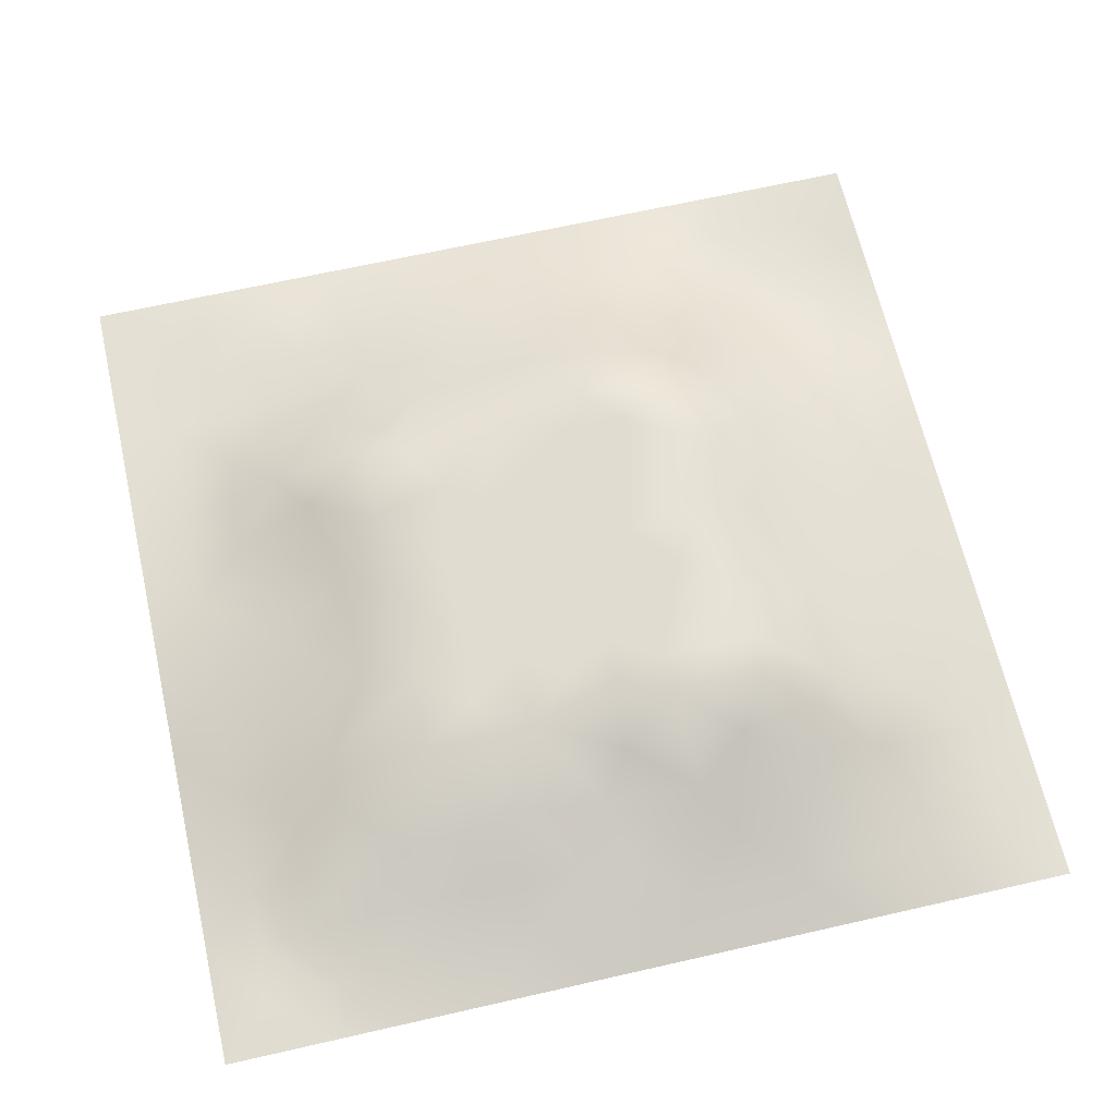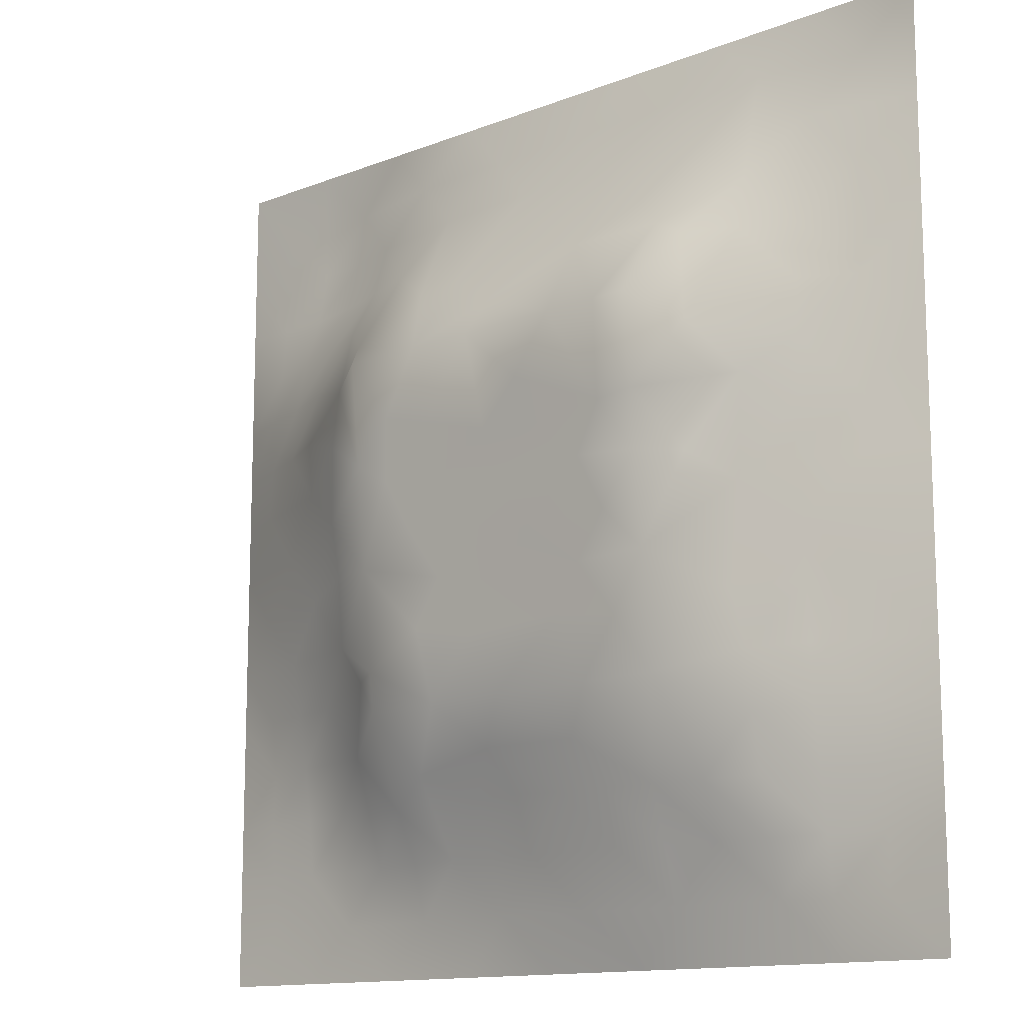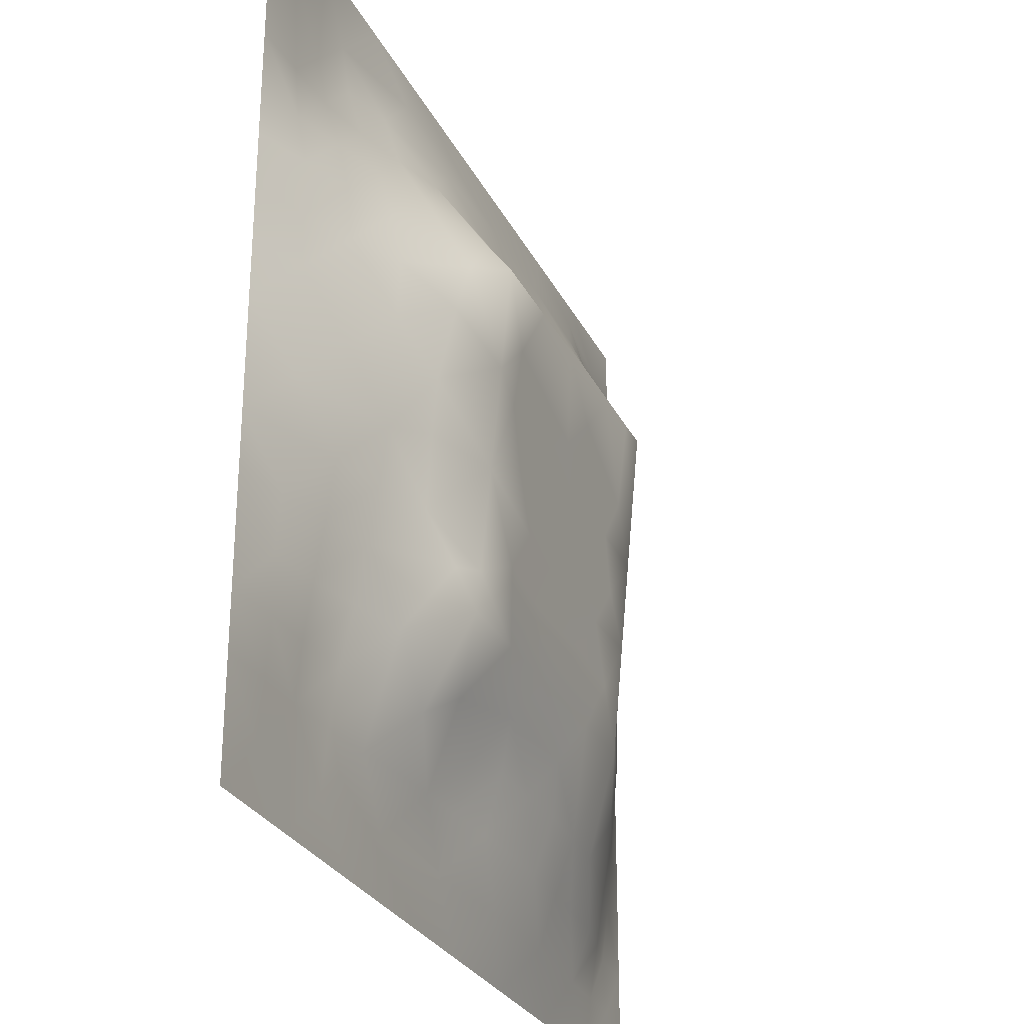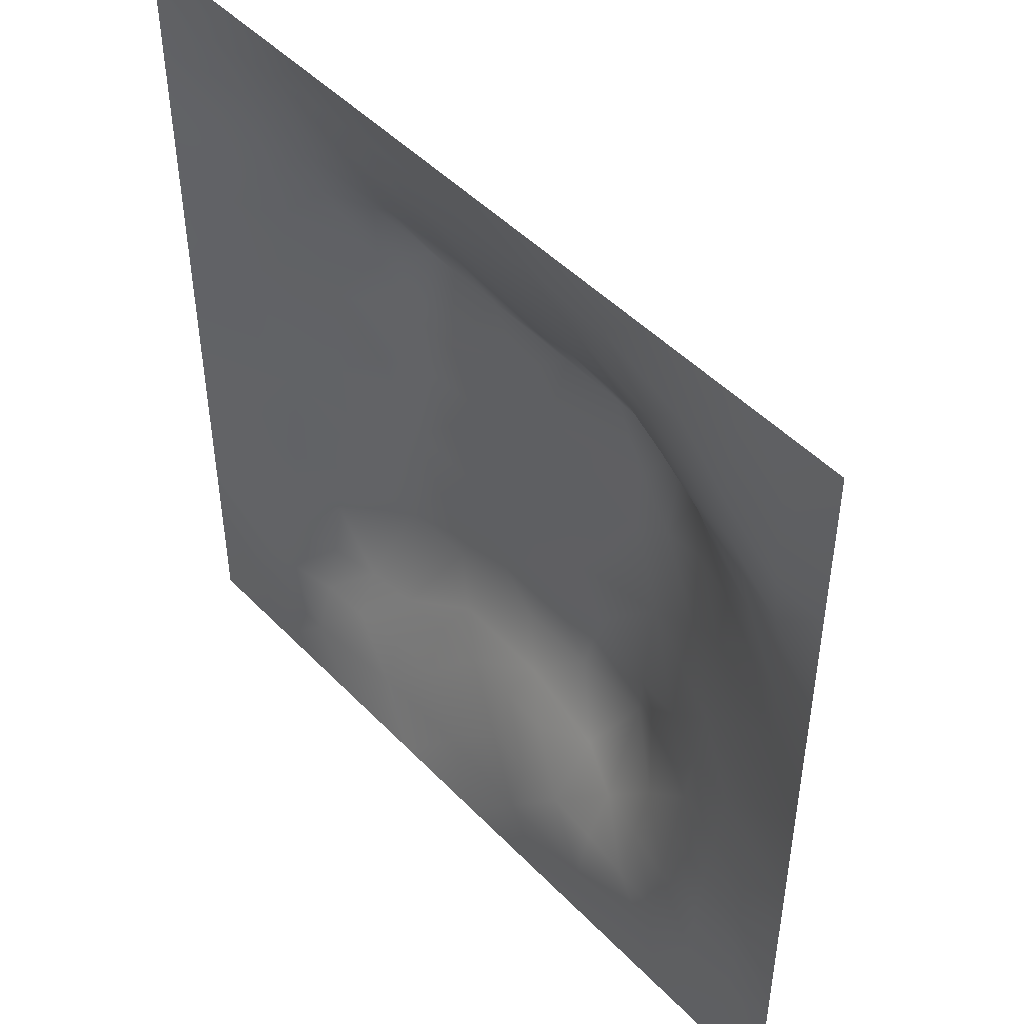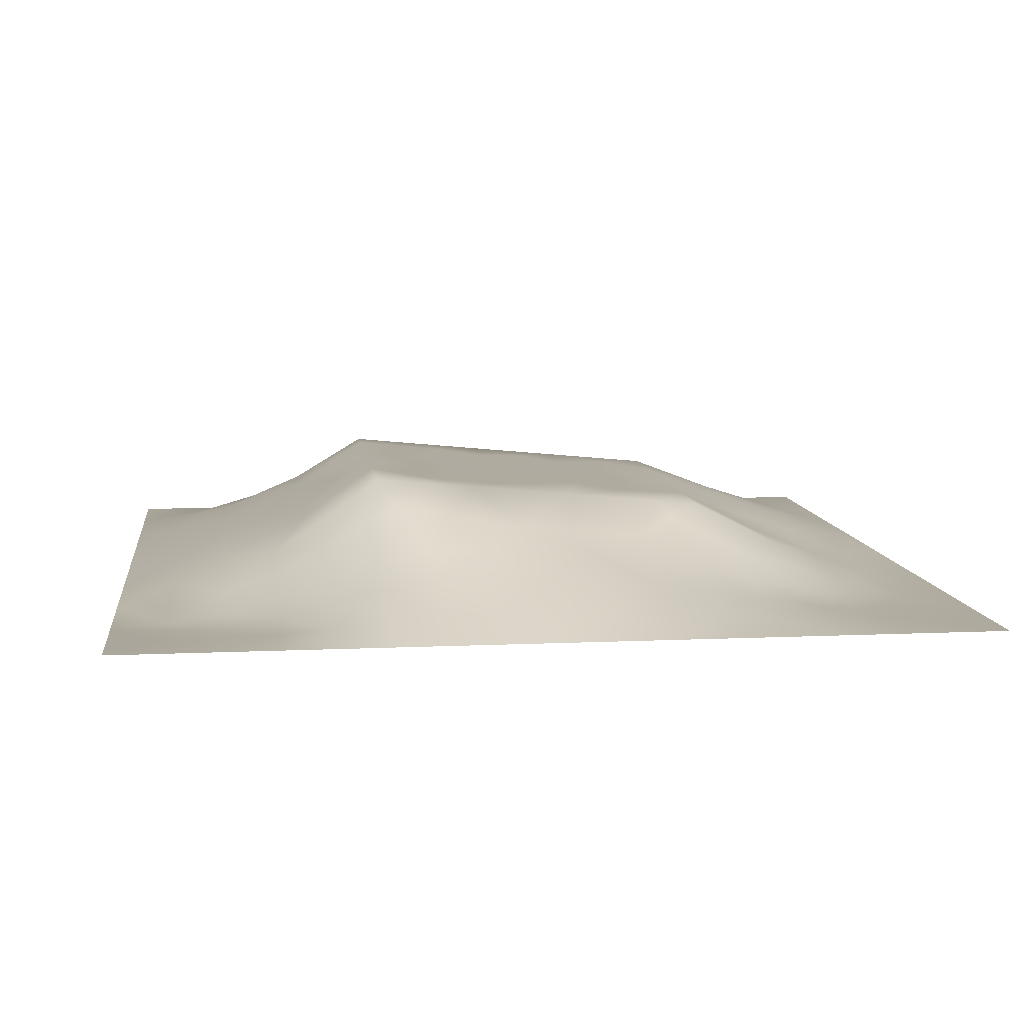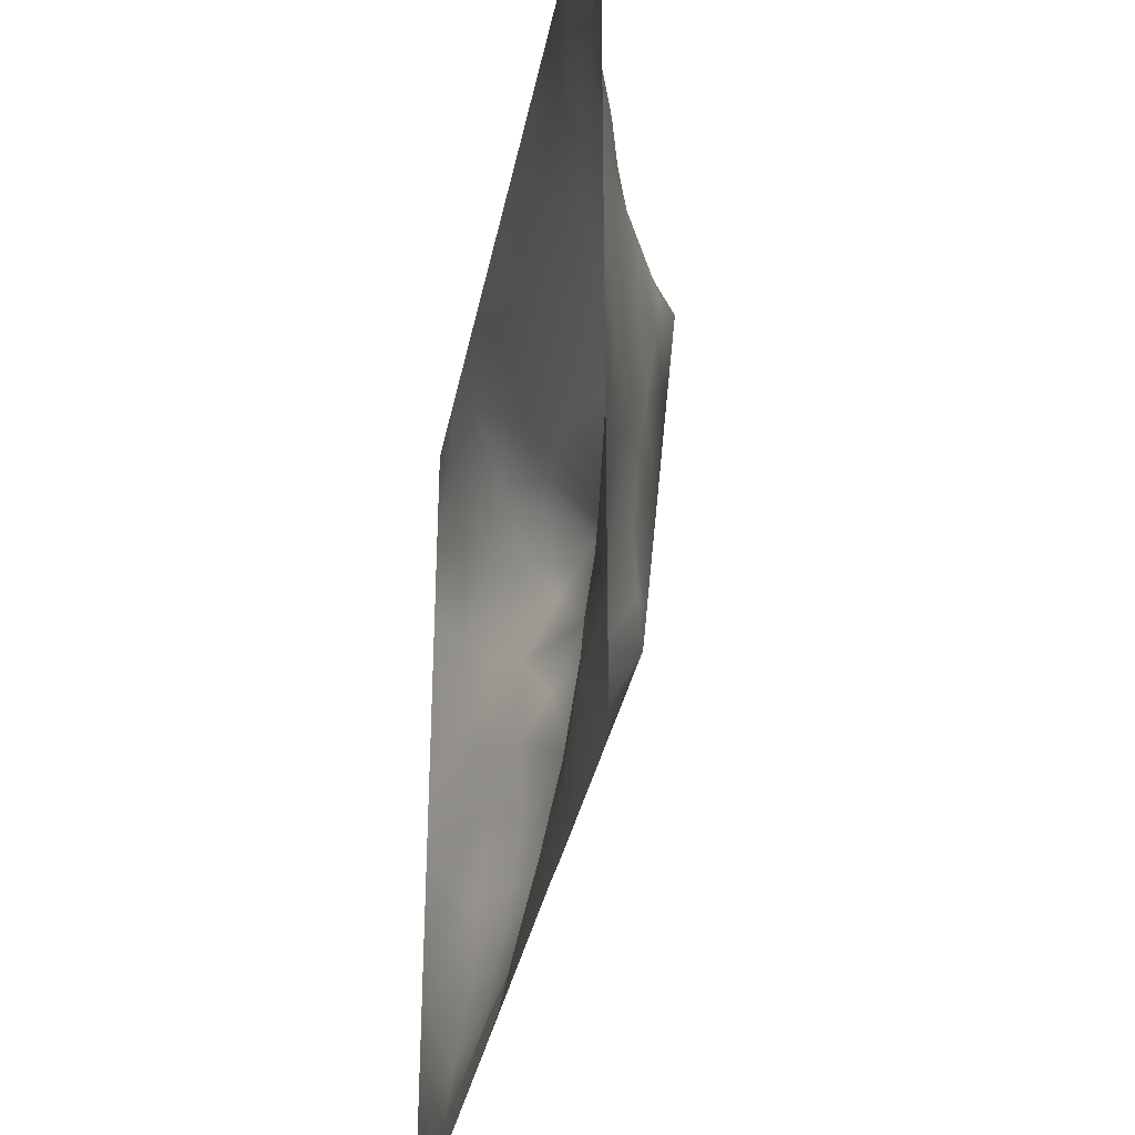
<metadata>
{"format":"obj","ext":"obj","renderer":"f3d","projection":"perspective","resolution":1024,"background":"white","views":[{"elev":65.6,"azim":77.1,"up":"+Z"},{"elev":-13.1,"azim":41.9,"up":"+Y"},{"elev":-28.2,"azim":-67.8,"up":"+Y"},{"elev":47.5,"azim":-131.1,"up":"+Y"},{"elev":9.1,"azim":-97.0,"up":"+Z"},{"elev":-34.8,"azim":-100.9,"up":"+Y"}]}
</metadata>
<code>
v -0 0 -0
v 1 0 -0
v -0 1 0
v 1 1 0
v 0.9368 0.1255 0.002449
v -0 0.5 0
v 0.5 1 0
v 1 0.5 0
v 0.5 -0 0
v 0.2452 0.7569 0.06545
v 0.7581 0.7573 0.09023
v 0.2485 0.2491 0.05106
v 0.8762 0.3126 0.03984
v 0.75 0 0
v 0.25 0 0
v 1 0.75 0
v 1 0.25 0
v 0.25 1 0
v 0.75 1 0
v 0.06113 0.626 0.0211
v 1 0.4375 0
v 0.3625 0.2187 0.06443
v 0.7196 0.5877 0.1281
v 0.2403 0.5202 0.08942
v 0.8166 0.2479 0.05887
v 0.8774 0.3755 0.04585
v 0.6255 0.1244 0.03994
v 0.8777 0.4388 0.049
v 0.8757 0.1247 0.01842
v 0.3751 0.1274 0.0247
v 0.1257 0.1264 0.002056
v 0.508 0.2918 0.09989
v 0.88 0.6272 0.05403
v 0.1259 0.1892 0.00733
v 0.8764 0.8757 0.02299
v 0.3751 0.8756 0.03703
v 0.2529 0.6085 0.1035
v 0.1264 0.8734 -0.004509
v 0.1217 0.6278 0.04435
v 0.6264 0.875 0.04332
v 0.1237 0.3762 0.0364
v 0.2506 0.1268 0.01315
v 0.8793 0.7518 0.04507
v 0.8774 0.2494 0.03813
v 0.2509 0.8742 0.01601
v 0.7519 0.8764 0.03988
v 0.126 0.2517 0.01633
v 0.1237 0.7515 0.02612
v 0.3199 0.5696 0.1265
v 0.1894 0.8731 0.001252
v 0.1882 0.1266 0.006764
v 0.8777 0.5018 0.04976
v 0.4337 0.777 0.08545
v 0.2448 0.4585 0.0818
v 0 0.375 0
v 0.5006 0.8756 0.04414
v 0 0.6875 -0
v 0.2467 0.3749 0.07612
v 0.1222 0.502 0.04561
v 0.5193 0.4142 0.111
v 0.631 0.2923 0.09989
v 0.4999 0.1262 0.03475
v 0.4951 0.6898 0.1379
v 0 0.625 0
v 0.6424 0.529 0.1224
v 0.4441 0.5386 0.1233
v 0.625 1 0
v 0.875 1 0
v 0.125 1 0
v 0.375 1 0
v 0.3127 0.1269 0.01997
v 0.5657 0.4624 0.1161
v 1 0.875 0
v 1 0.625 0
v 0.375 0 0
v 0.125 0 0
v 0.875 0 0
v 0.625 0 0
v 0.751 0.1246 0.03305
v 0.4716 0.4809 0.118
v 0.7661 0.5192 0.09651
v 0.06278 0.3133 0.01201
v 0.1848 0.4396 0.062
v 0.1874 0.3137 0.04193
v 0.06128 0.4384 0.02149
v 0.688 0.9383 0.02268
v 0.6914 0.8162 0.06953
v 0.563 0.9378 0.02284
v 0.06028 0.6885 0.0212
v 0.1826 0.6926 0.06071
v 0.06089 0.5634 0.02303
v 0.1888 0.9363 -0.008076
v 0.1884 0.8119 0.01892
v 0.06299 0.937 -0.002282
v 0.3913 0.4896 0.1186
v 0.6764 0.3567 0.106
v 0.5068 0.7335 0.1111
v 0.311 0.8153 0.05155
v 0.438 0.9371 0.01876
v 0.9402 0.8132 0.02183
v 0.8168 0.8155 0.05235
v 0.9374 0.9372 0.002944
v -0 0.125 -0
v 0 0.1875 0
v 0.9389 0.5009 0.02503
v 0.8253 0.5953 0.07756
v 0.4376 0.1279 0.02738
v 0 0.3125 0
v 0.3077 0.7162 0.1166
v 0.8193 0.7544 0.06874
v 0.878 0.5648 0.05089
v 0.188 0.06345 0.00092
v 0.06278 0.06292 -0.000528
v 0.1886 0.1894 0.01613
v 0.3131 0.06432 0.004492
v 0.3108 0.1855 0.04749
v 0.4378 0.06455 0.01089
v 0.8124 0.06278 0.01139
v 0.9375 0.06266 0.005903
v -0 0.5625 0
v 0.4718 0.2399 0.07509
v 0.5258 0.8068 0.0731
v 0.5629 0.1871 0.05906
v 0.6895 0.1852 0.06098
v 0.5625 0.06236 0.02022
v 0.5635 0.6294 0.1327
v 0.8173 0.3111 0.06782
v 0.1262 0.8113 0.006851
v 0.313 0.9373 0.01351
v 0.7199 0.5239 0.1219
v 0.8151 0.1855 0.04495
v 0.8048 0.3722 0.07397
v 0.6877 0.06194 0.0201
v 0.3958 0.3753 0.1078
v 0.9371 0.1879 0.009976
v 0.4365 0.1891 0.05082
v 0.06266 0.1882 0.008491
v 0.3763 0.775 0.08384
v 0.94 0.6881 0.02553
v 0.1882 0.2513 0.02969
v 0.06312 0.8119 0.003554
v 0.813 0.9384 0.01784
v 0.1832 0.567 0.06893
v 0.7774 0.6556 0.1088
v 0.6713 0.4694 0.1168
v 0.7192 0.6907 0.1381
v 0.3194 0.6891 0.1381
v 0.7246 0.7777 0.08531
v 0.3613 0.5467 0.1242
v 0.6142 0.6903 0.1379
v 0.1862 0.3764 0.05262
v 0.2915 0.3288 0.08973
v 0.4336 0.4284 0.1129
v 0.3203 0.4513 0.1152
v 0.6792 0.6906 0.138
v 0.321 0.291 0.0999
v 0.271 0.6696 0.1112
v 0.5309 0.5194 0.1216
v 0.6153 0.7765 0.09099
v 0.5973 0.3661 0.1066
v 0.4151 0.6895 0.1379
v 0.7203 0.421 0.1121
v 0.5965 0.2388 0.07942
v 0.125 0.3137 0.02714
v 0.4124 0.2914 0.0999
v 0.06278 0.1256 0.003759
v 0.816 0.484 0.07236
v 0.4758 0.3613 0.106
v 0.1805 0.6305 0.0722
v 0.2497 0.1879 0.03184
v -0 0.875 -0
v 0 0.8125 -0
v 0.8805 0.6896 0.05235
v 0.1219 0.6901 0.03914
v 0.3675 0.6159 0.1311
v 0.4298 0.6005 0.1294
v 0.9387 0.8755 0.01352
v 0.5719 0.5707 0.1265
v 0.06261 0.7498 0.009199
v 0.7205 0.3751 0.1077
v 0.6261 0.1858 0.0618
v 0.7527 0.1846 0.0567
v 0.6341 0.4178 0.1118
v 1 0.3125 0
v 0.6885 0.1235 0.04056
v 0.8141 0.123 0.03197
v 0.6749 0.583 0.1275
v 0.7209 0.2927 0.0999
v 0.8761 0.1871 0.02742
v 0.1854 0.753 0.04224
v 0.9378 0.2502 0.01621
v 0.2499 0.8132 0.0347
v 0.5132 0.5818 0.1275
v 0.9373 0.3756 0.01945
v 0.9382 0.5635 0.02351
v 0.4957 0.1886 0.05514
v 1 0.125 -0
v 0.06321 0.2509 0.006586
v 0.3208 0.3356 0.1041
v 0.875 0.06234 0.009654
f 16 73 100
f 80 153 60
f 84 152 58
f 191 184 13
f 38 50 92
f 31 166 113
f 188 25 127
f 166 137 104
f 121 32 165
f 164 151 41
f 75 115 15
f 31 137 166
f 156 22 165
f 160 168 32
f 12 114 170
f 71 30 116
f 76 113 1
f 96 160 61
f 15 112 76
f 113 76 31
f 186 118 29
f 137 34 47
f 200 29 118
f 107 30 117
f 47 34 140
f 136 30 107
f 117 115 75
f 18 92 129
f 30 71 115
f 152 12 156
f 170 42 116
f 22 30 136
f 127 132 188
f 116 30 22
f 74 16 139
f 115 117 30
f 156 12 116
f 12 170 116
f 159 155 148
f 164 47 84
f 61 163 124
f 58 199 154
f 5 197 135
f 65 187 178
f 83 151 58
f 164 84 151
f 177 100 73
f 45 129 92
f 77 2 119
f 102 177 73
f 141 94 171
f 150 126 187
f 181 123 27
f 177 102 35
f 56 53 122
f 138 53 36
f 32 168 165
f 154 199 134
f 37 24 49
f 54 58 154
f 84 58 151
f 58 152 199
f 42 115 71
f 83 58 54
f 141 38 94
f 41 151 83
f 85 41 83
f 140 84 47
f 51 112 42
f 84 12 152
f 42 71 116
f 180 188 132
f 82 164 41
f 175 149 176
f 128 38 141
f 112 31 76
f 33 111 195
f 100 35 43
f 147 109 157
f 95 154 153
f 144 173 110
f 94 69 3
f 92 18 69
f 36 99 129
f 98 138 36
f 94 3 171
f 91 39 20
f 179 141 172
f 129 70 18
f 85 55 41
f 125 27 62
f 186 79 118
f 122 97 159
f 168 134 165
f 109 98 10
f 188 96 61
f 91 6 59
f 192 98 45
f 157 169 37
f 45 98 36
f 100 177 35
f 129 45 36
f 112 115 42
f 188 180 96
f 121 136 196
f 82 108 198
f 181 124 163
f 120 6 91
f 128 48 93
f 160 32 61
f 82 198 164
f 47 164 198
f 134 153 154
f 34 137 31
f 194 184 21
f 64 89 57
f 136 107 196
f 93 192 45
f 13 184 194
f 89 48 179
f 104 103 166
f 64 120 20
f 39 169 90
f 49 24 154
f 24 59 83
f 24 143 59
f 59 143 91
f 59 85 83
f 57 179 172
f 57 89 179
f 64 20 89
f 1 113 103
f 66 149 95
f 193 158 178
f 55 108 82
f 176 66 193
f 39 91 143
f 110 11 144
f 24 83 54
f 70 129 99
f 24 54 154
f 143 169 39
f 149 154 95
f 49 154 149
f 66 95 80
f 92 69 38
f 82 41 55
f 37 143 24
f 157 90 169
f 37 169 143
f 62 27 123
f 157 10 90
f 109 138 98
f 109 10 157
f 94 38 69
f 123 196 62
f 175 49 149
f 175 161 147
f 74 139 195
f 119 2 197
f 158 66 80
f 49 175 147
f 147 157 49
f 156 116 22
f 123 163 121
f 173 144 33
f 161 176 63
f 193 66 158
f 155 146 148
f 77 118 14
f 32 121 163
f 11 148 146
f 193 126 63
f 159 87 40
f 11 146 144
f 199 152 156
f 89 20 174
f 130 187 65
f 79 133 118
f 81 23 130
f 101 43 35
f 122 159 40
f 142 101 35
f 34 31 114
f 65 178 158
f 72 183 145
f 166 103 113
f 72 65 158
f 162 130 145
f 130 23 187
f 144 23 106
f 193 63 176
f 167 106 81
f 10 192 190
f 52 28 105
f 62 196 107
f 155 150 187
f 33 106 111
f 167 111 106
f 119 197 5
f 93 190 192
f 159 97 150
f 48 128 179
f 90 174 39
f 45 50 93
f 148 101 46
f 110 101 11
f 161 138 109
f 148 11 101
f 197 17 135
f 161 109 147
f 43 173 139
f 97 53 161
f 114 51 170
f 42 170 51
f 43 101 110
f 100 43 139
f 87 46 40
f 86 40 46
f 86 46 142
f 150 97 63
f 68 142 102
f 88 99 56
f 142 35 102
f 148 46 87
f 46 101 142
f 19 86 142
f 88 40 86
f 56 36 53
f 97 161 63
f 8 195 105
f 48 174 190
f 191 13 44
f 172 141 171
f 16 100 139
f 159 148 87
f 51 114 31
f 33 144 106
f 81 106 23
f 56 122 40
f 122 53 97
f 88 56 40
f 56 99 36
f 67 88 86
f 7 99 88
f 7 70 99
f 67 7 88
f 19 67 86
f 68 19 142
f 5 135 29
f 4 68 102
f 73 4 102
f 126 193 178
f 182 124 79
f 90 190 174
f 8 74 195
f 93 50 128
f 91 20 120
f 162 132 167
f 161 53 138
f 117 125 62
f 6 85 59
f 13 194 26
f 105 195 52
f 111 52 195
f 23 144 146
f 117 62 107
f 167 28 52
f 132 127 26
f 13 127 44
f 48 190 93
f 145 130 65
f 96 183 160
f 9 125 117
f 163 123 181
f 43 110 173
f 191 17 184
f 191 135 17
f 6 55 85
f 115 112 15
f 131 25 182
f 132 26 28
f 127 13 26
f 75 9 117
f 176 161 175
f 186 29 131
f 195 139 33
f 167 132 28
f 162 180 132
f 167 52 111
f 162 167 81
f 96 162 183
f 14 118 133
f 162 81 130
f 183 162 145
f 72 145 65
f 37 49 157
f 72 158 80
f 60 72 80
f 168 60 153
f 160 60 168
f 173 33 139
f 165 22 121
f 178 187 126
f 77 119 200
f 198 137 47
f 163 61 32
f 146 155 23
f 50 45 92
f 159 150 155
f 66 176 149
f 96 180 162
f 187 23 155
f 196 123 121
f 140 114 12
f 124 188 61
f 84 140 12
f 181 185 124
f 182 188 124
f 89 174 48
f 77 200 118
f 78 125 9
f 112 51 31
f 131 182 186
f 181 27 185
f 114 140 34
f 25 44 127
f 136 121 22
f 141 179 128
f 134 199 165
f 165 199 156
f 98 192 10
f 133 125 78
f 160 183 60
f 133 27 125
f 14 133 78
f 72 60 183
f 10 190 90
f 39 174 20
f 153 134 168
f 133 185 27
f 200 119 5
f 104 198 108
f 135 44 189
f 38 128 50
f 79 185 133
f 182 25 188
f 189 131 29
f 153 80 95
f 189 25 131
f 79 186 182
f 185 79 124
f 189 29 135
f 8 105 21
f 189 44 25
f 137 198 104
f 126 150 63
f 135 191 44
f 200 5 29
f 28 21 105
f 194 21 28
f 194 28 26

</code>
